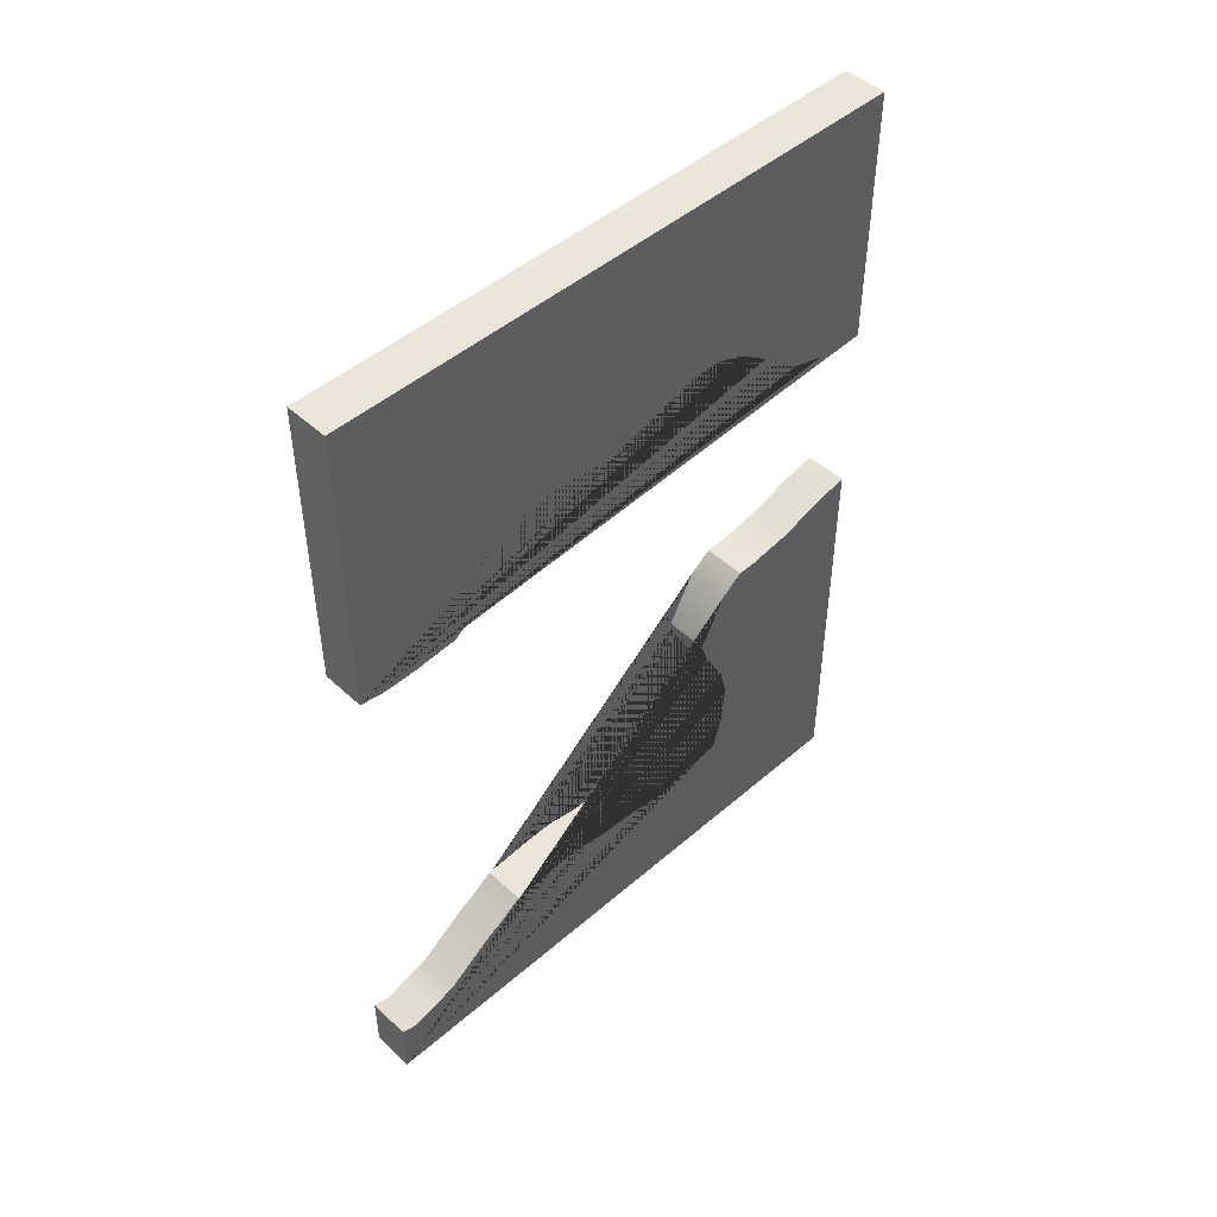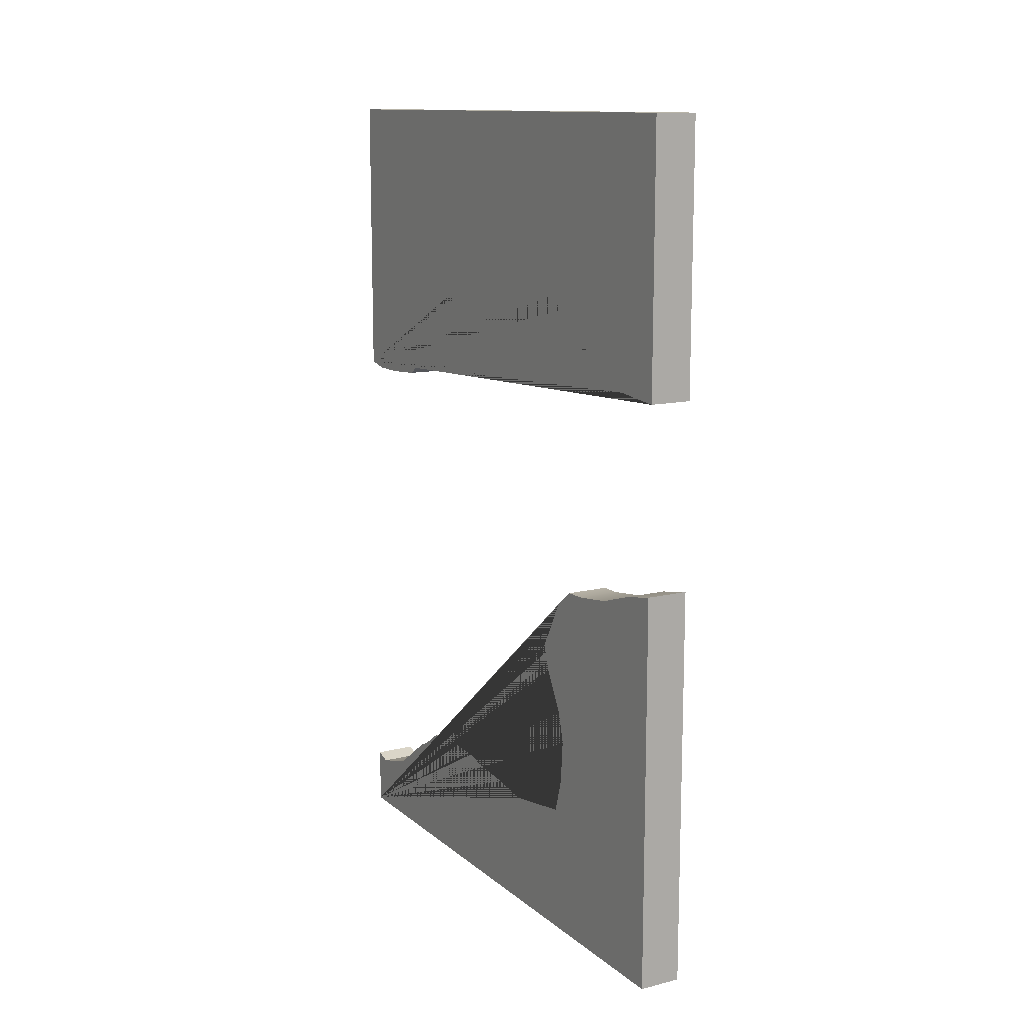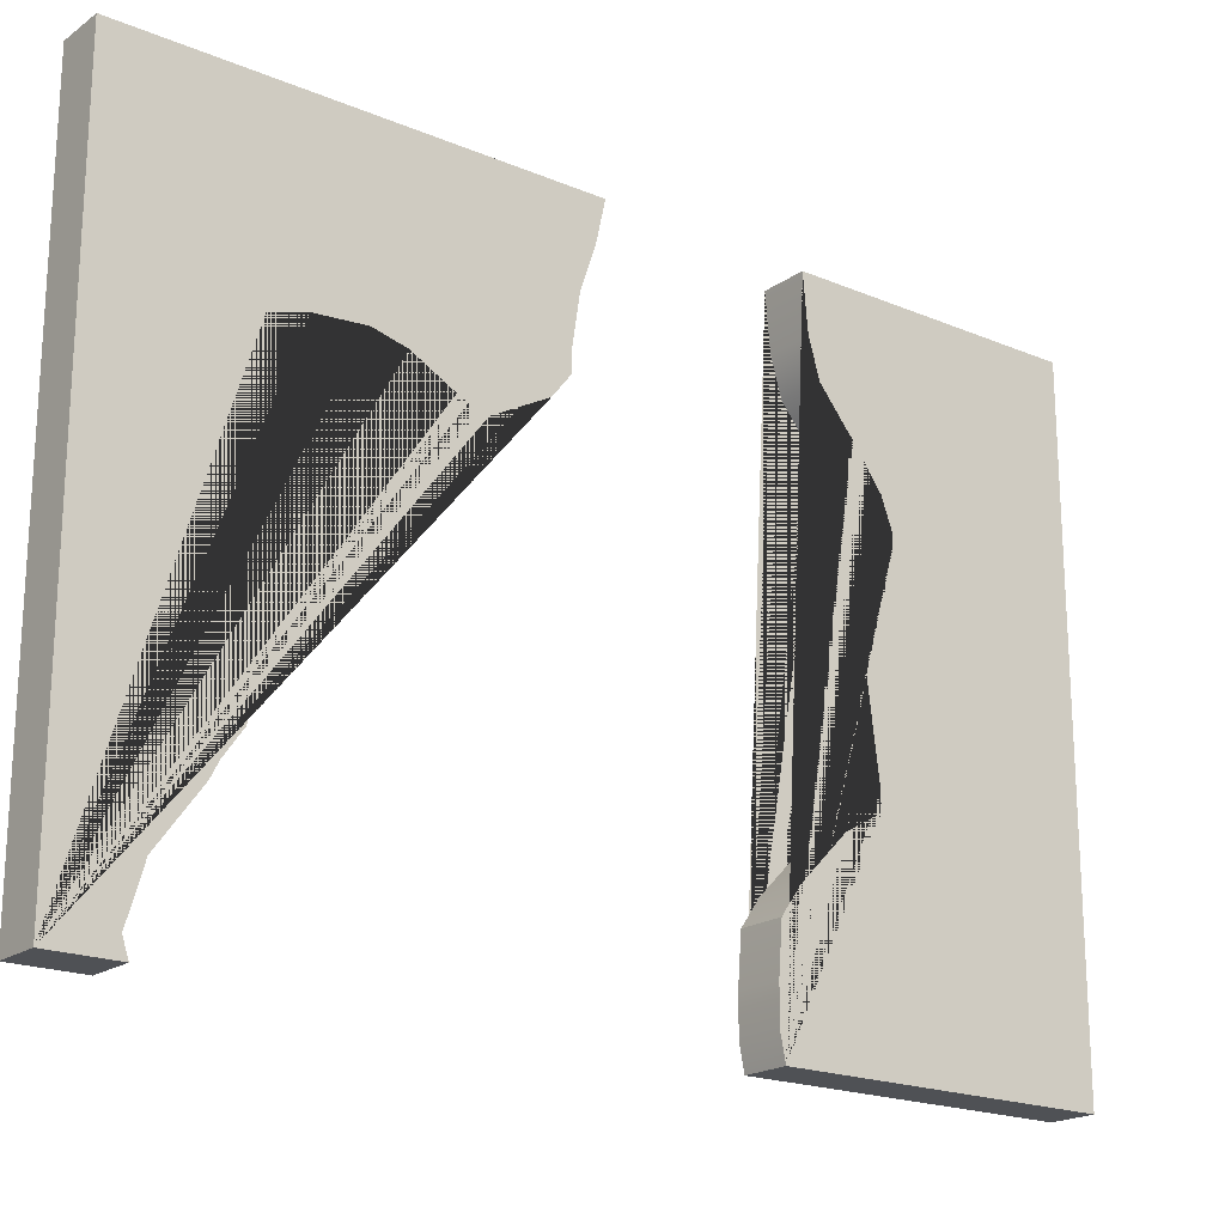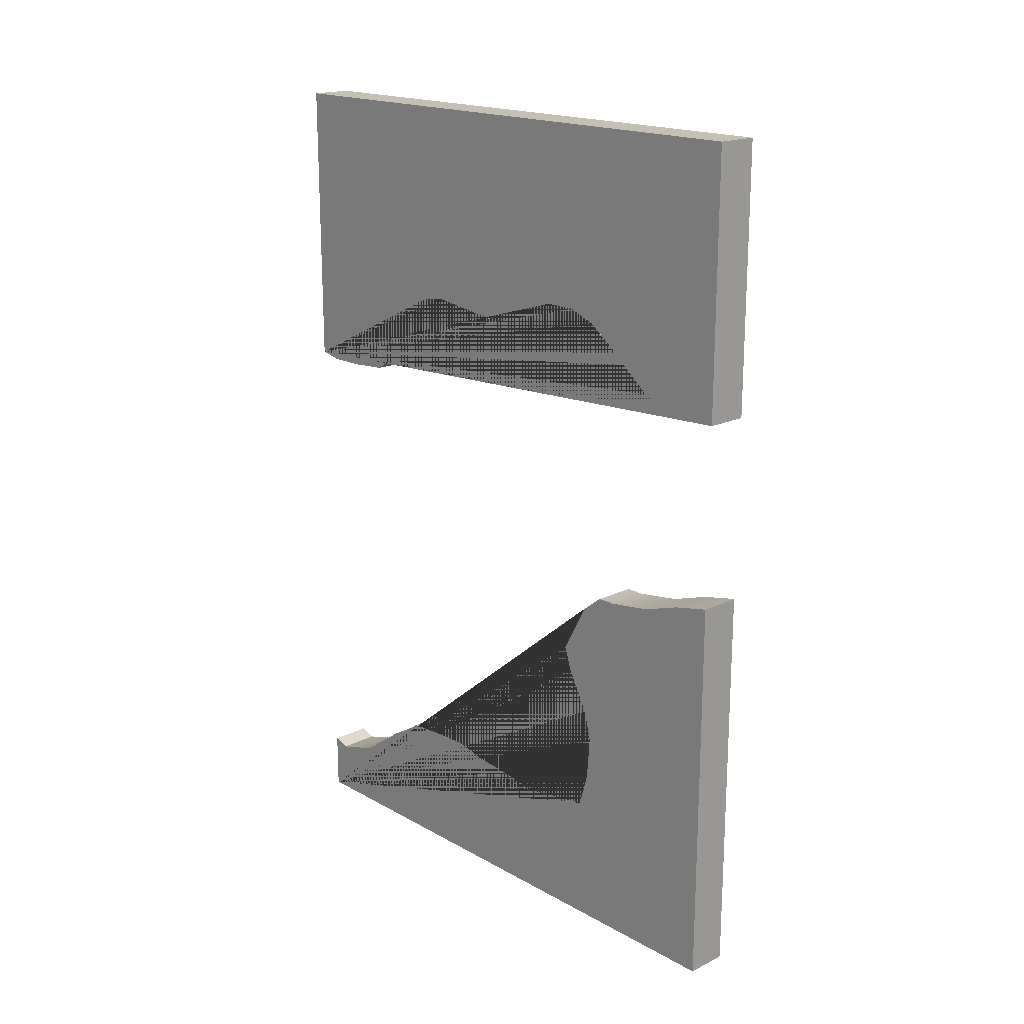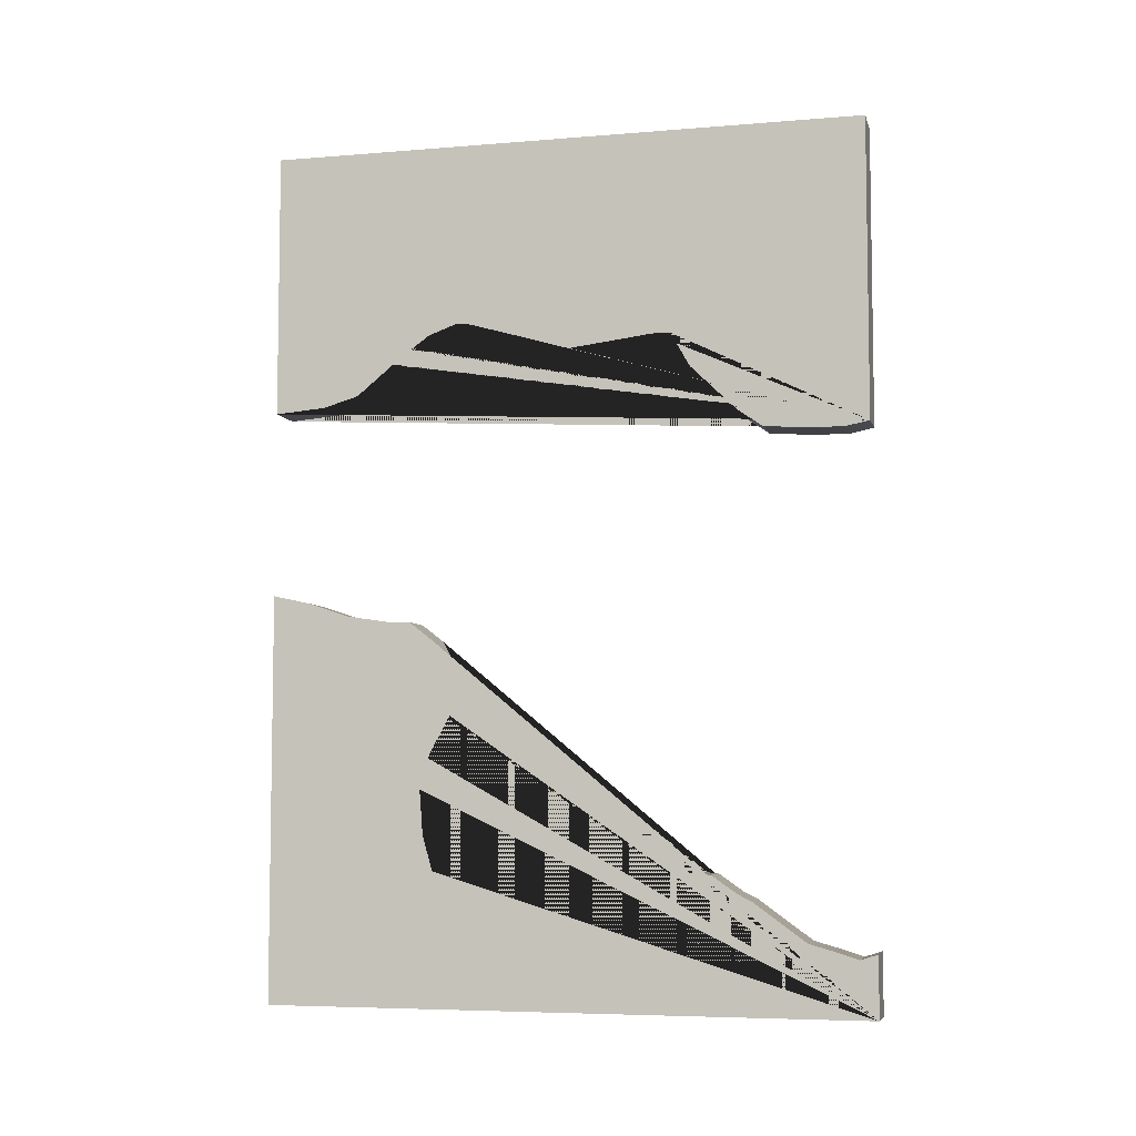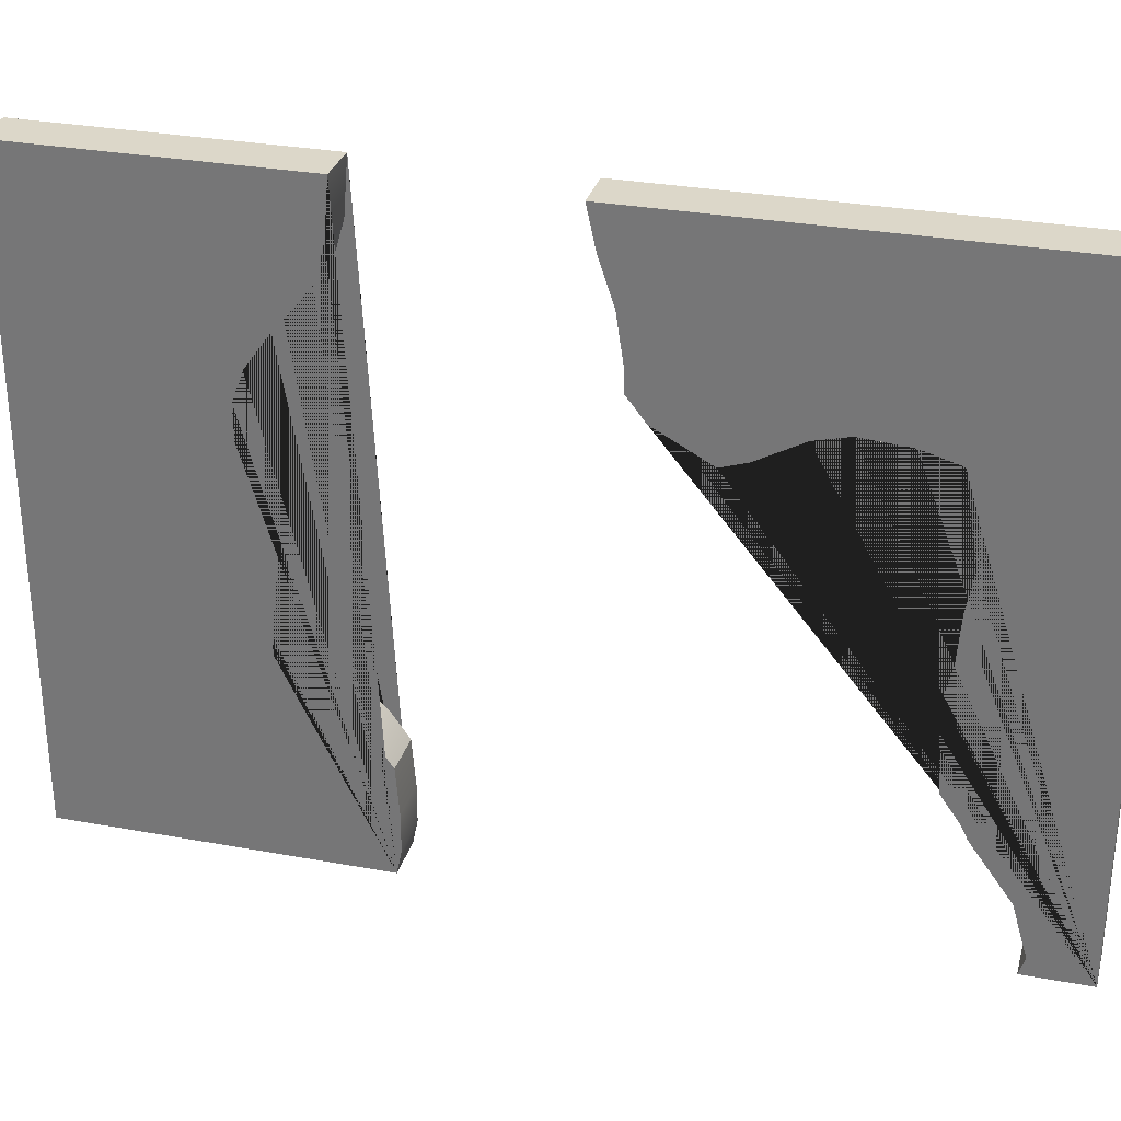
<metadata>
{"format":"obj","ext":"obj","renderer":"f3d","projection":"perspective","resolution":1024,"background":"white","views":[{"elev":47.8,"azim":45.9,"up":"+Z"},{"elev":12.6,"azim":150.3,"up":"+Z"},{"elev":-19.7,"azim":-128.0,"up":"+Y"},{"elev":18.3,"azim":137.0,"up":"+Z"},{"elev":-6.1,"azim":-76.1,"up":"+Z"},{"elev":30.3,"azim":104.9,"up":"+Y"}]}
</metadata>
<code>
o Cube.008_Cube.014
v 1 14 -20
v 1 -14 -20
v 1 14 20
v 1 -14 20
v 1 -14 -17.17
v 1 14 -1.08
v 1 -13.22 -17.44
v 1 -12.13 -17.1
v 1 -10.98 -16.78
v 1 -8.527 -15
v 1 -7.884 -14.68
v 1 -6.724 -13.86
v 1 -4.232 -13.69
v 1 -2.898 -13.68
v 1 -1.439 -14
v 1 0.5952 -14.15
v 1 2.366 -14.46
v 1 6.126 -13.82
v 1 6.589 -12.21
v 1 6.748 -10.13
v 1 6.386 -8.687
v 1 5.337 -6.765
v 1 4.971 -5.644
v 1 6.272 -3.237
v 1 7.296 -2.437
v 1 8.18 -2.433
v 1 10.34 -2.109
v 1 12.24 -1.467
v 1 14 7.598
v 1 -14 6.114
v 1 11.61 7.802
v 1 9.973 8.282
v 1 8.594 9.4
v 1 8.038 9.883
v 1 6.468 11
v 1 5.149 11.49
v 1 3.624 11.49
v 1 1.902 10.69
v 1 -0.2644 10.05
v 1 -4.195 10.54
v 1 -5.024 10.54
v 1 -5.935 8.937
v 1 -8.069 6.854
v 1 -9.23 6.053
v 1 -11.28 5.894
v 1 -12.93 5.894
v -1 14 -20
v -1 -14 -20
v -1 14 20
v -1 -14 20
v -1 -14 -17.17
v -1 14 -1.08
v -1 -13.22 -17.44
v -1 -12.13 -17.1
v -1 -10.98 -16.78
v -1 -8.527 -15
v -1 -7.884 -14.68
v -1 -6.724 -13.86
v -1 -4.232 -13.69
v -1 -2.898 -13.68
v -0.9999 -1.439 -14
v -1 0.5952 -14.15
v -0.9999 2.366 -14.46
v -1 6.126 -13.82
v -1 6.589 -12.21
v -1 6.748 -10.13
v -1 6.386 -8.687
v -1 5.337 -6.765
v -1 4.971 -5.644
v -1 6.272 -3.237
v -1 7.296 -2.437
v -1 8.18 -2.433
v -1 10.34 -2.109
v -1 12.24 -1.467
v -0.9999 14 7.598
v -1 -14 6.114
v -1 11.61 7.802
v -1 9.973 8.282
v -1 8.594 9.4
v -0.9999 8.038 9.883
v -1 6.468 11
v -1 5.149 11.49
v -0.9999 3.624 11.49
v -1 1.902 10.69
v -1 -0.2644 10.05
v -1 -4.195 10.54
v -1 -5.024 10.54
v -1 -5.935 8.937
v -1 -8.069 6.854
v -1 -9.23 6.053
v -1 -11.28 5.894
v -1 -12.93 5.894
f 2 1 6 28 27 26 25 24 23 22 21 20 19 18 17 16 15 14 13 12 11 10 9 8 7 5
f 30 46 45 44 43 42 41 40 39 38 37 36 35 34 33 32 31 29 3 4
f 48 51 53 54 55 56 57 58 59 60 61 62 63 64 65 66 67 68 69 70 71 72 73 74 52 47
f 76 50 49 75 77 78 79 80 81 82 83 84 85 86 87 88 89 90 91 92
f 1 2 48 47
f 4 3 49 50
f 3 29 75 49
f 2 5 51 48
f 6 1 47 52
f 5 7 53 51
f 7 8 54 53
f 8 9 55 54
f 9 10 56 55
f 10 11 57 56
f 11 12 58 57
f 12 13 59 58
f 13 14 60 59
f 14 15 61 60
f 15 16 62 61
f 16 17 63 62
f 17 18 64 63
f 18 19 65 64
f 19 20 66 65
f 20 21 67 66
f 21 22 68 67
f 22 23 69 68
f 23 24 70 69
f 24 25 71 70
f 25 26 72 71
f 26 27 73 72
f 27 28 74 73
f 28 6 52 74
f 30 4 50 76
f 29 31 77 75
f 31 32 78 77
f 32 33 79 78
f 33 34 80 79
f 34 35 81 80
f 35 36 82 81
f 36 37 83 82
f 37 38 84 83
f 38 39 85 84
f 39 40 86 85
f 40 41 87 86
f 41 42 88 87
f 42 43 89 88
f 43 44 90 89
f 44 45 91 90
f 45 46 92 91
f 46 30 76 92

</code>
